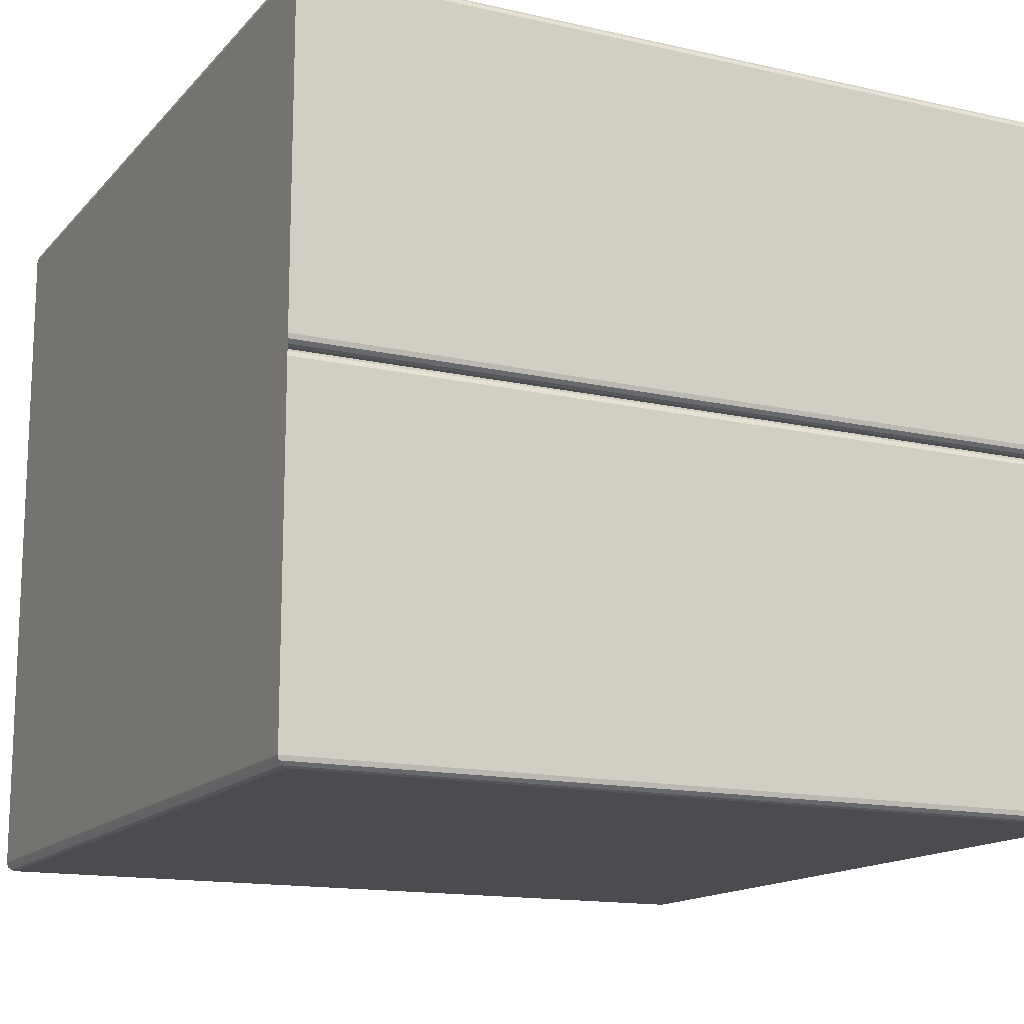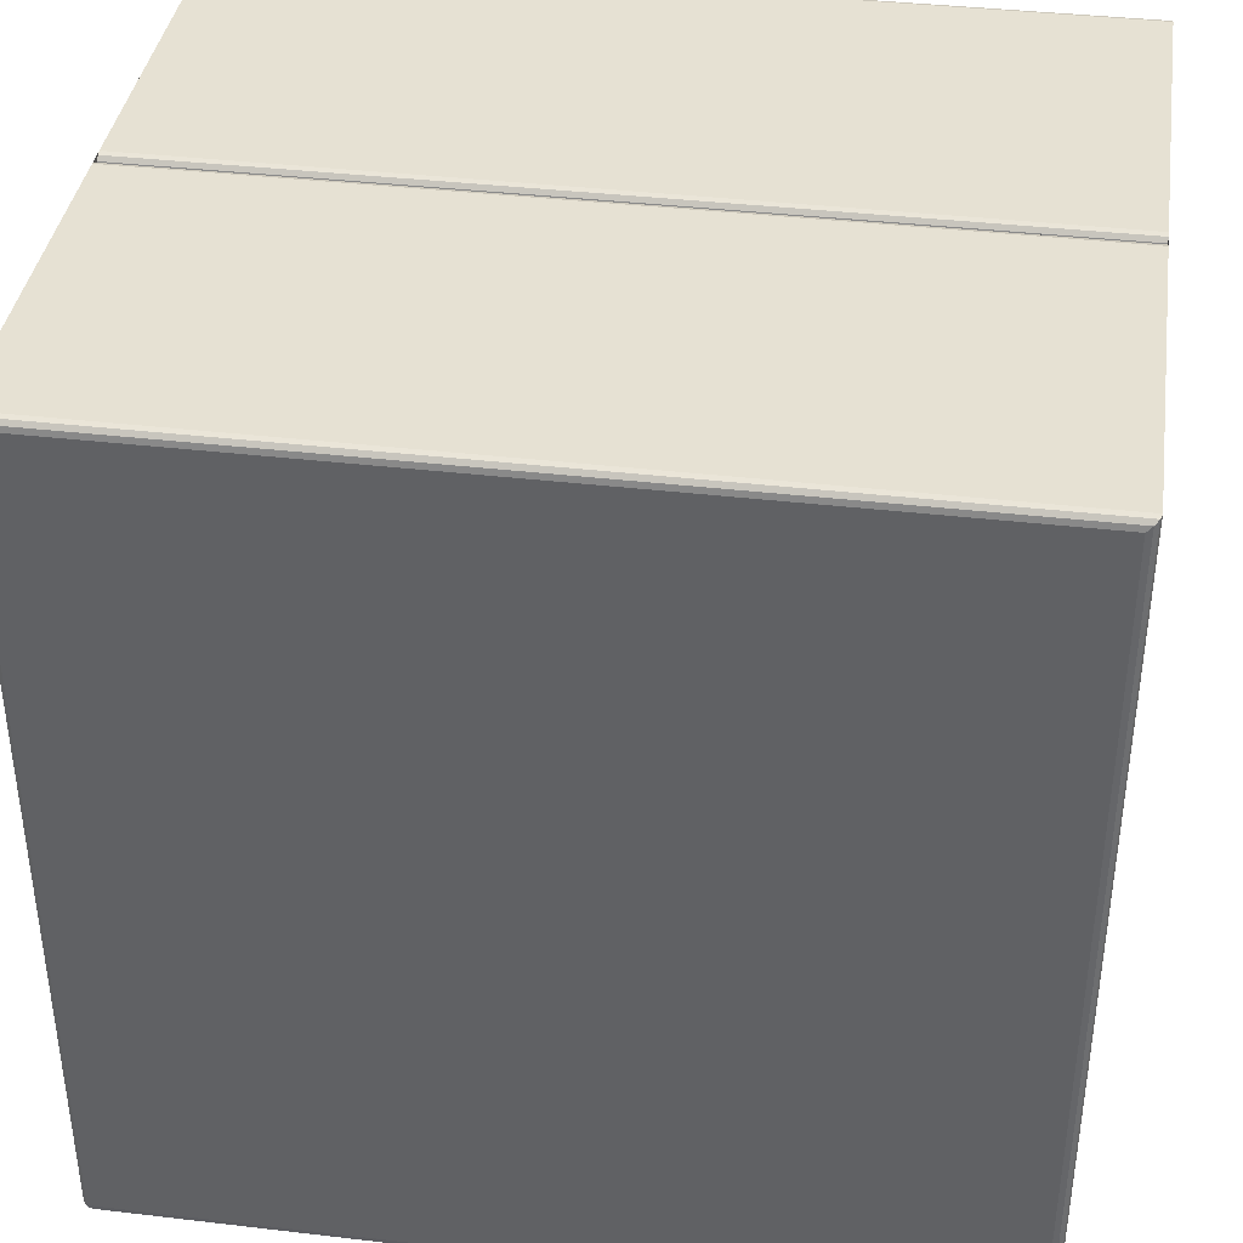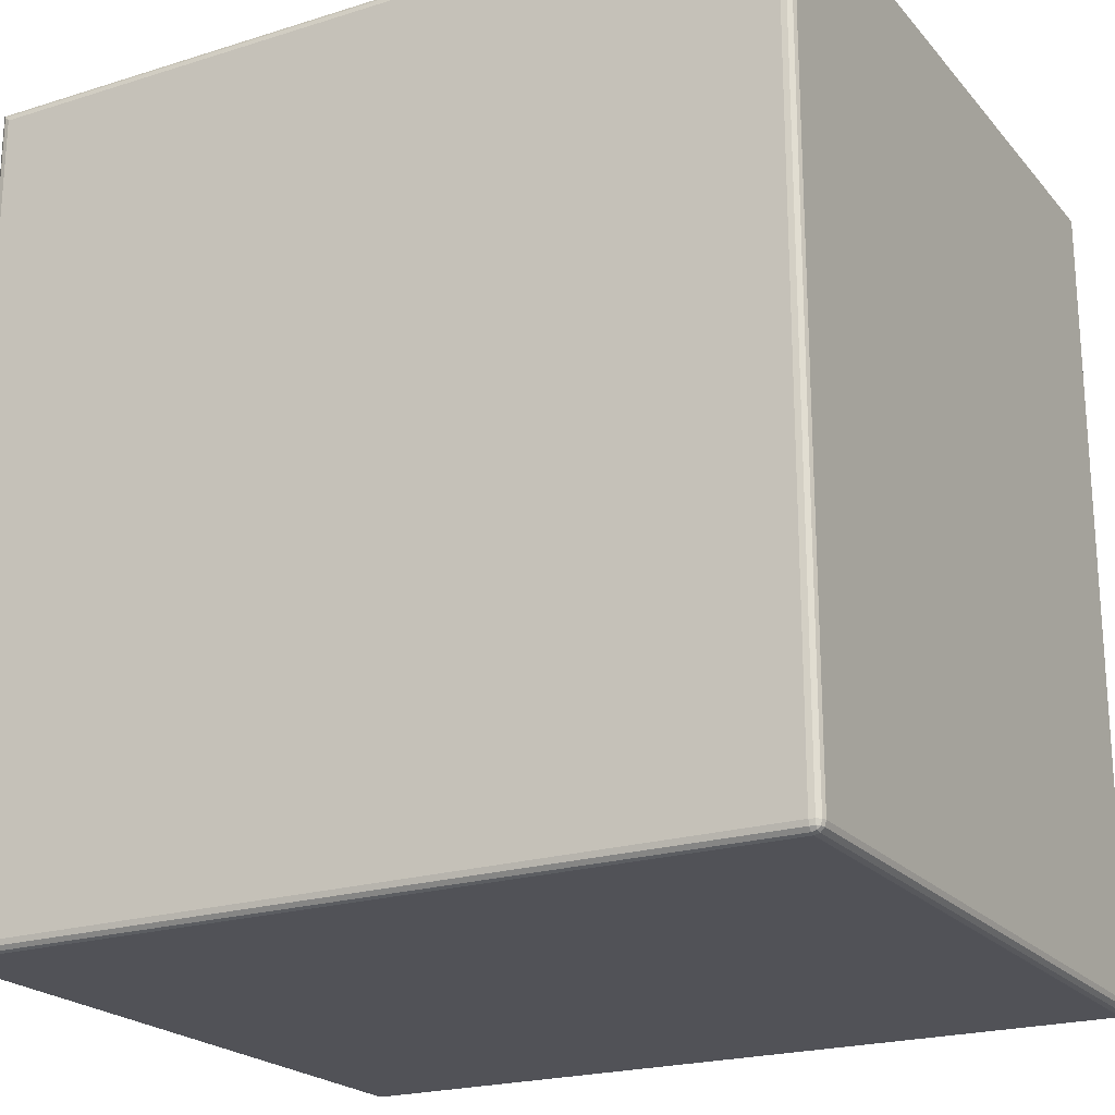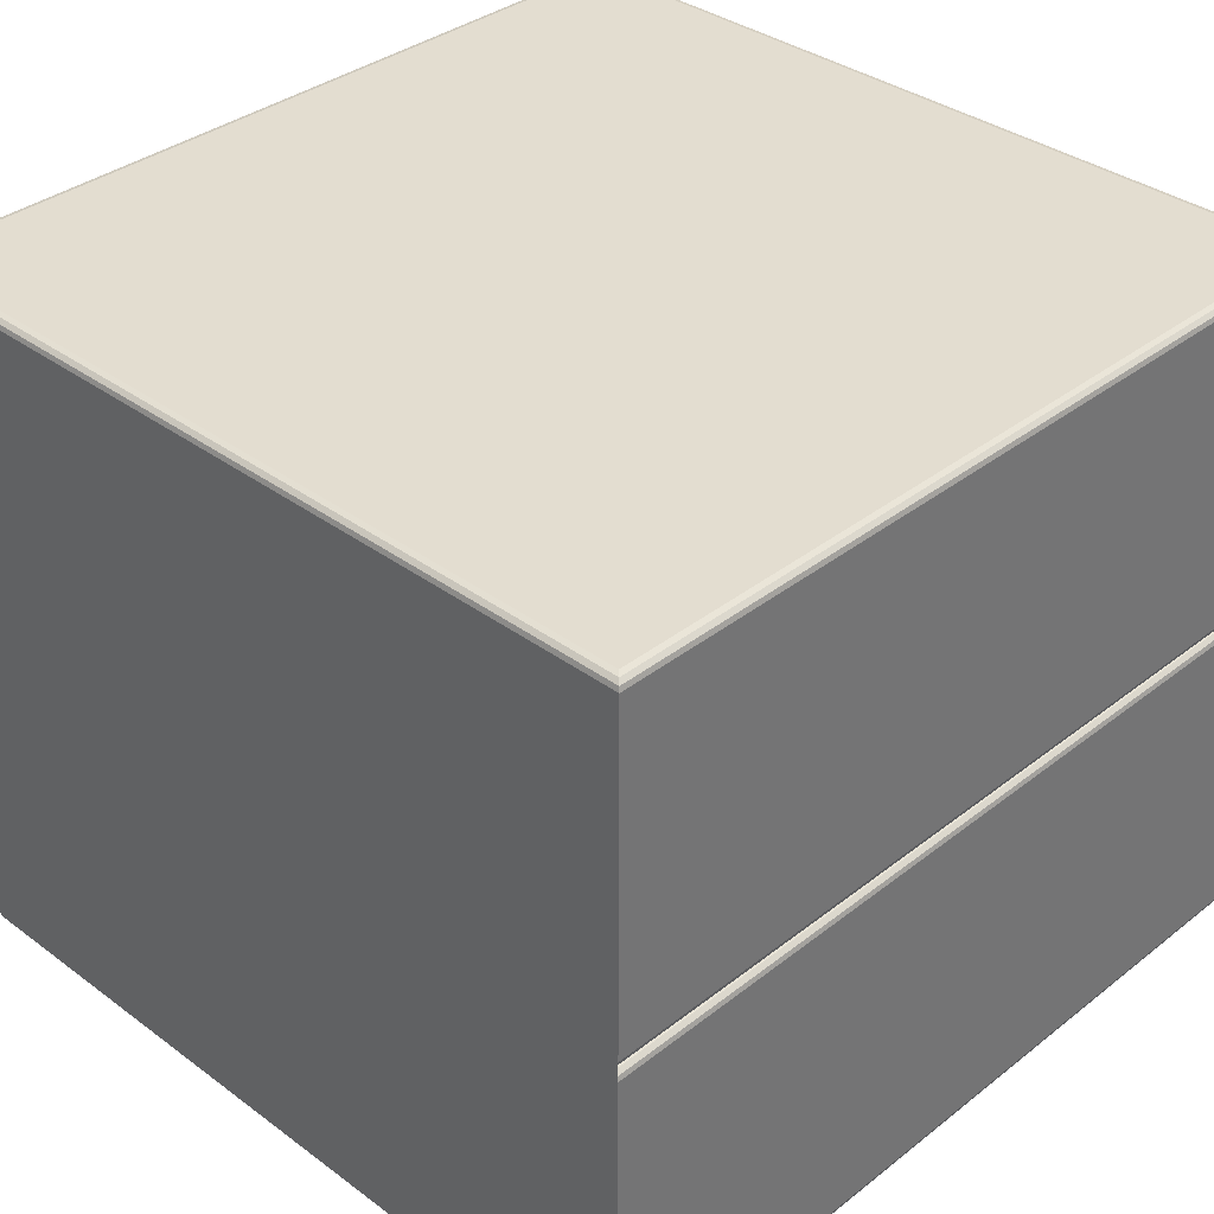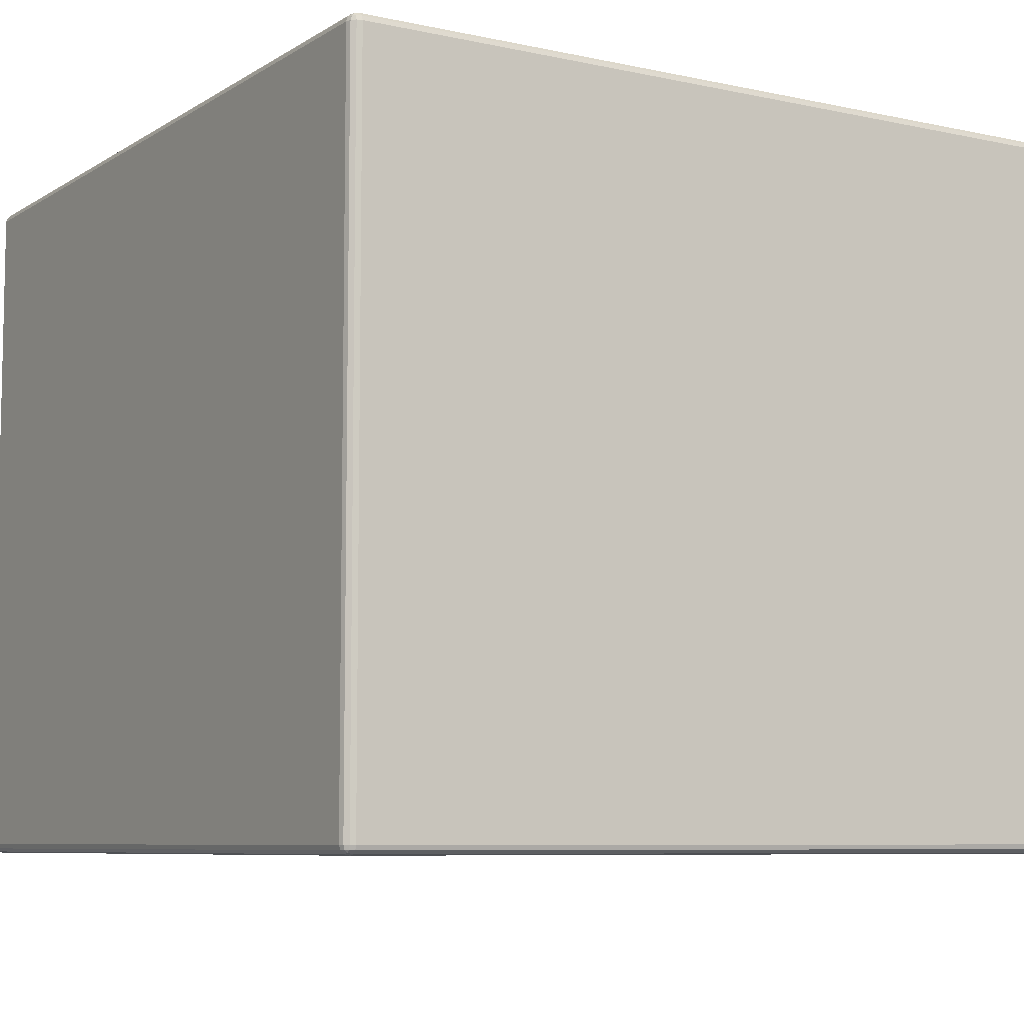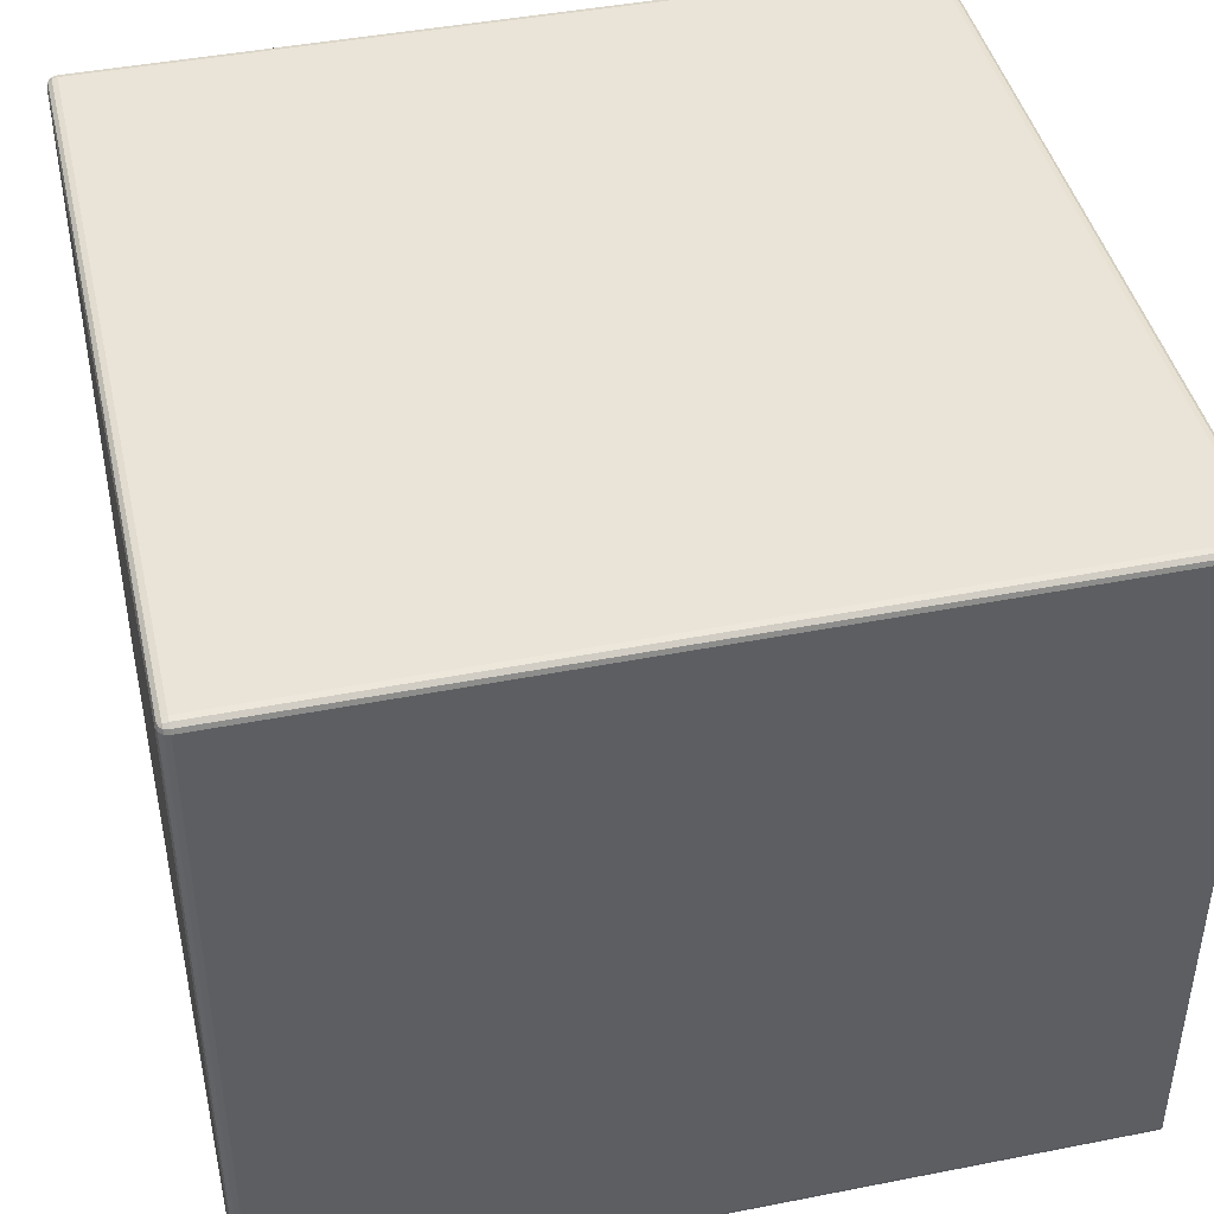
<metadata>
{"format":"obj","ext":"obj","renderer":"f3d","projection":"perspective","resolution":1024,"background":"white","views":[{"elev":-14.7,"azim":-26.2,"up":"+Y"},{"elev":38.6,"azim":8.4,"up":"+Z"},{"elev":-21.6,"azim":-151.1,"up":"+Z"},{"elev":35.5,"azim":-45.8,"up":"+Y"},{"elev":-7.5,"azim":148.4,"up":"+Y"},{"elev":43.5,"azim":-103.0,"up":"+Y"}]}
</metadata>
<code>
o Cube.021_Cube.029
v -0.2348 -0.197 0.00587
v -0.2348 -0.197 0.4696
v -0.2348 0.197 0.4696
v -0.2348 0.197 0.00587
v 0.2289 -0.2021 0.00587
v 0.2289 -0.2021 0.4638
v -0.2289 -0.2021 0.4638
v -0.2289 -0.2021 0.00587
v 0.2348 -0.197 0.4696
v 0.2348 -0.005342 0.4696
v -0.2348 -0.005342 0.4696
v 0.2348 0.197 0.4696
v -0.2348 0.006141 0.4696
v 0.2348 0.006141 0.4696
v -0.2289 0.2021 0.00587
v -0.2289 0.2021 0.4638
v 0.2289 0.2021 0.4638
v 0.2289 0.2021 0.00587
v -0.2348 -0.00029 0.4638
v 0.2348 -0.00029 0.4638
v 0.2348 -0.00029 0.3999
v -0.2348 -0.00029 0.3999
v 0.2348 0.001088 0.4638
v -0.2348 0.001088 0.4638
v -0.2348 0.001088 0.4002
v 0.2348 0.001088 0.4002
v 0.2348 0.197 0.00587
v 0.2348 -0.197 0.00587
v -0.2289 0.197 -0
v -0.2319 0.197 0.000784
v -0.2317 0.1995 0.001546
v -0.2289 0.1996 0.000784
v -0.234 0.197 0.002939
v -0.2333 0.1995 0.003063
v -0.234 0.1996 0.00587
v -0.2319 0.2014 0.00587
v -0.2317 0.2008 0.003063
v -0.2289 0.2014 0.002939
v 0.2289 0.197 0
v 0.2289 0.1996 0.000784
v 0.2317 0.1995 0.001546
v 0.2319 0.197 0.000784
v 0.2289 0.2014 0.002939
v 0.2317 0.2008 0.003063
v 0.2319 0.2014 0.00587
v 0.234 0.1996 0.00587
v 0.2333 0.1995 0.003063
v 0.234 0.197 0.002939
v -0.2289 -0.197 -0
v -0.2289 -0.1996 0.000784
v -0.2317 -0.1995 0.001546
v -0.2319 -0.197 0.000784
v -0.2289 -0.2014 0.002939
v -0.2317 -0.2008 0.003063
v -0.2319 -0.2014 0.00587
v -0.234 -0.1996 0.00587
v -0.2333 -0.1995 0.003063
v -0.234 -0.197 0.002939
v 0.2289 -0.197 0
v 0.2319 -0.197 0.000784
v 0.2317 -0.1995 0.001546
v 0.2289 -0.1996 0.000784
v 0.234 -0.197 0.002939
v 0.2333 -0.1995 0.003063
v 0.234 -0.1996 0.00587
v 0.2319 -0.2014 0.00587
v 0.2317 -0.2008 0.003063
v 0.2289 -0.2014 0.002939
v -0.234 0.1996 0.4688
v -0.2319 0.2014 0.4667
v 0.234 0.1996 0.4688
v 0.2319 0.2014 0.4667
v 0.2319 -0.2014 0.4667
v 0.234 -0.1996 0.4688
v -0.234 -0.1996 0.4688
v -0.2319 -0.2014 0.4667
v -0.2348 -0.000967 0.4667
v 0.2348 -0.000967 0.4667
v -0.2348 -0.002816 0.4688
v 0.2348 -0.002816 0.4688
v 0.2348 0.001765 0.4667
v -0.2348 0.001765 0.4667
v 0.2348 0.003615 0.4688
v -0.2348 0.003615 0.4688
f 1 2 3 4
f 5 6 7 8
f 2 9 10 11
f 12 3 13 14
f 15 16 17 18
f 19 20 21 22
f 23 24 25 26
f 27 12 9 28
f 29 30 31 32
f 30 33 34 31
f 4 35 34 33
f 35 36 37 34
f 15 38 37 36
f 38 32 31 37
f 31 34 37
f 39 40 41 42
f 40 43 44 41
f 18 45 44 43
f 45 46 47 44
f 27 48 47 46
f 48 42 41 47
f 41 44 47
f 49 50 51 52
f 50 53 54 51
f 8 55 54 53
f 55 56 57 54
f 1 58 57 56
f 58 52 51 57
f 51 54 57
f 59 60 61 62
f 60 63 64 61
f 28 65 64 63
f 65 66 67 64
f 5 68 67 66
f 68 62 61 67
f 61 64 67
f 39 29 32 40
f 40 32 38 43
f 43 38 15 18
f 4 3 69 35
f 35 69 70 36
f 36 70 16 15
f 3 12 71 69
f 69 71 72 70
f 70 72 17 16
f 12 27 46 71
f 71 46 45 72
f 72 45 18 17
f 59 39 42 60
f 60 42 48 63
f 63 48 27 28
f 6 5 66 73
f 73 66 65 74
f 74 65 28 9
f 49 59 62 50
f 50 62 68 53
f 53 68 5 8
f 9 2 75 74
f 74 75 76 73
f 73 76 7 6
f 2 1 56 75
f 75 56 55 76
f 76 55 8 7
f 29 49 52 30
f 30 52 58 33
f 33 58 1 4
f 20 19 77 78
f 78 77 79 80
f 80 79 11 10
f 24 23 81 82
f 82 81 83 84
f 84 83 14 13
f 39 59 49 29

</code>
